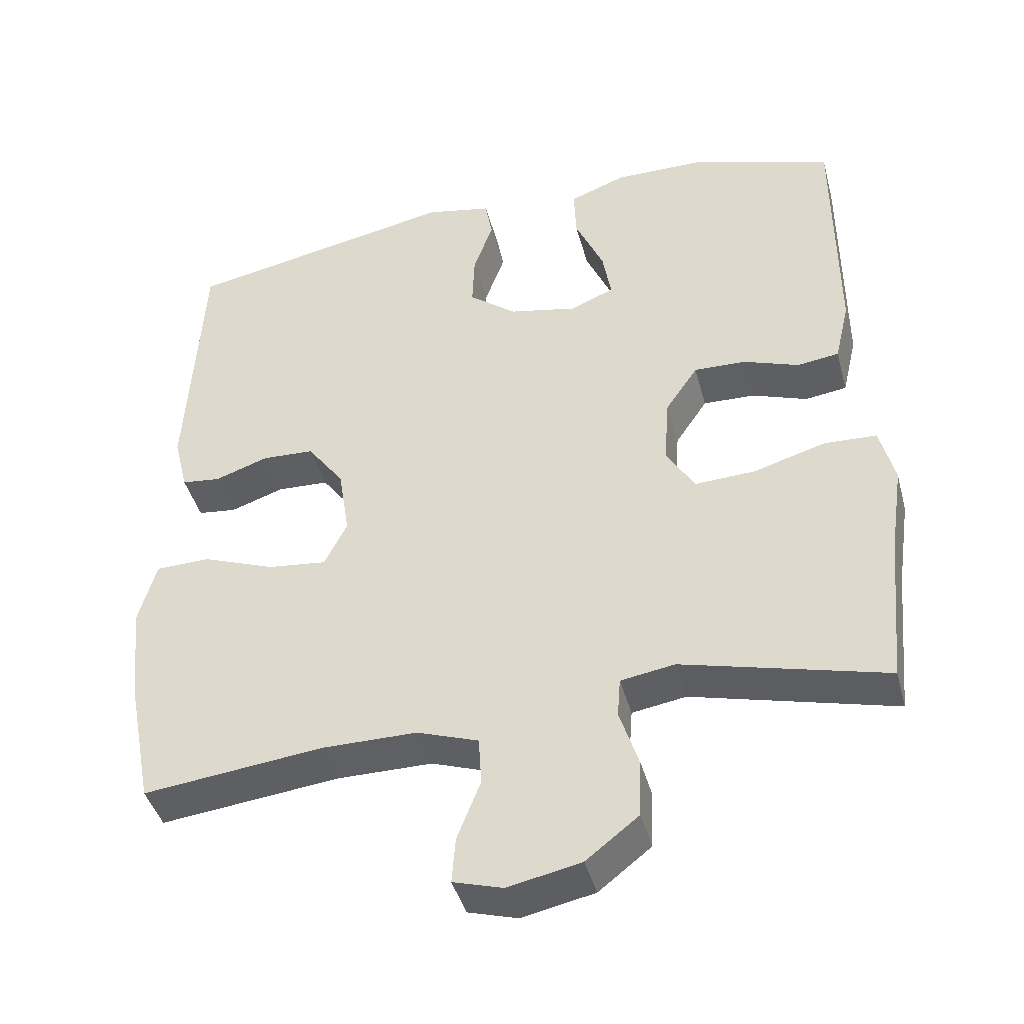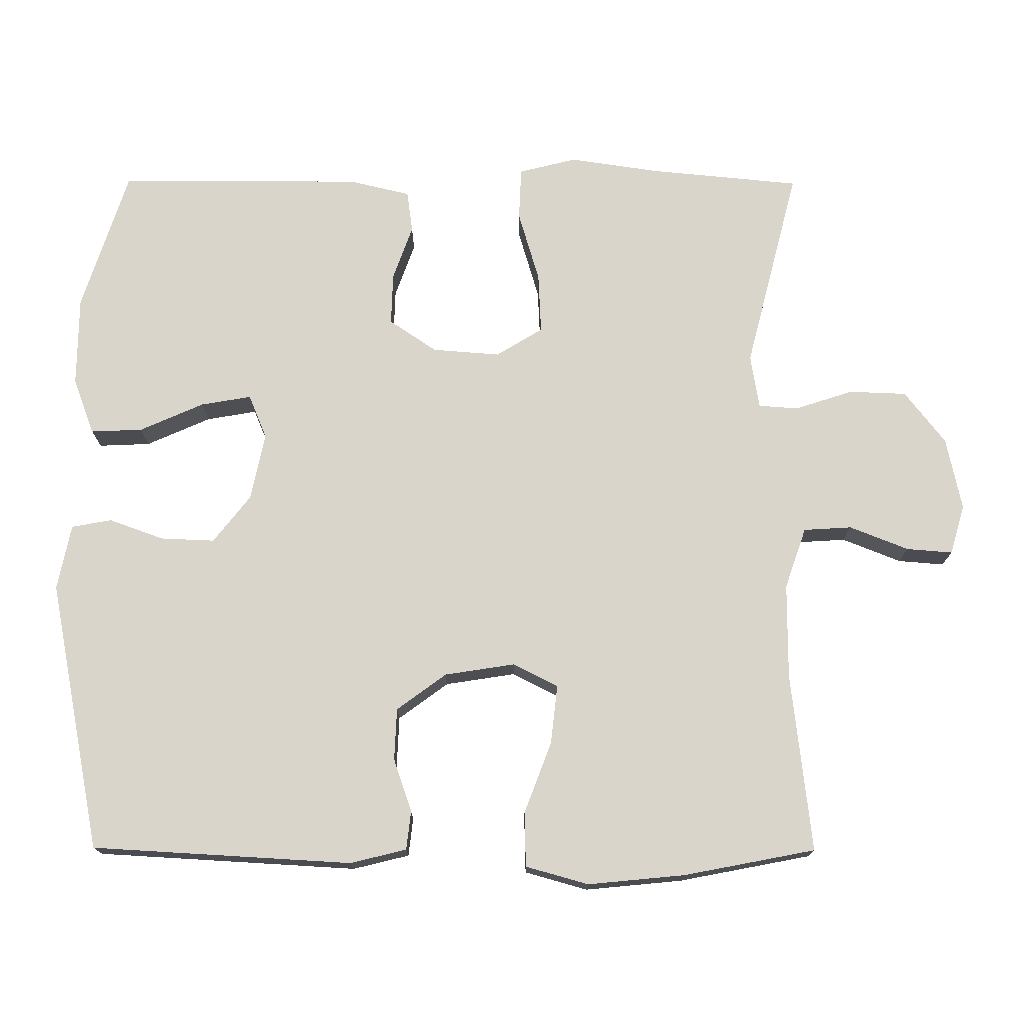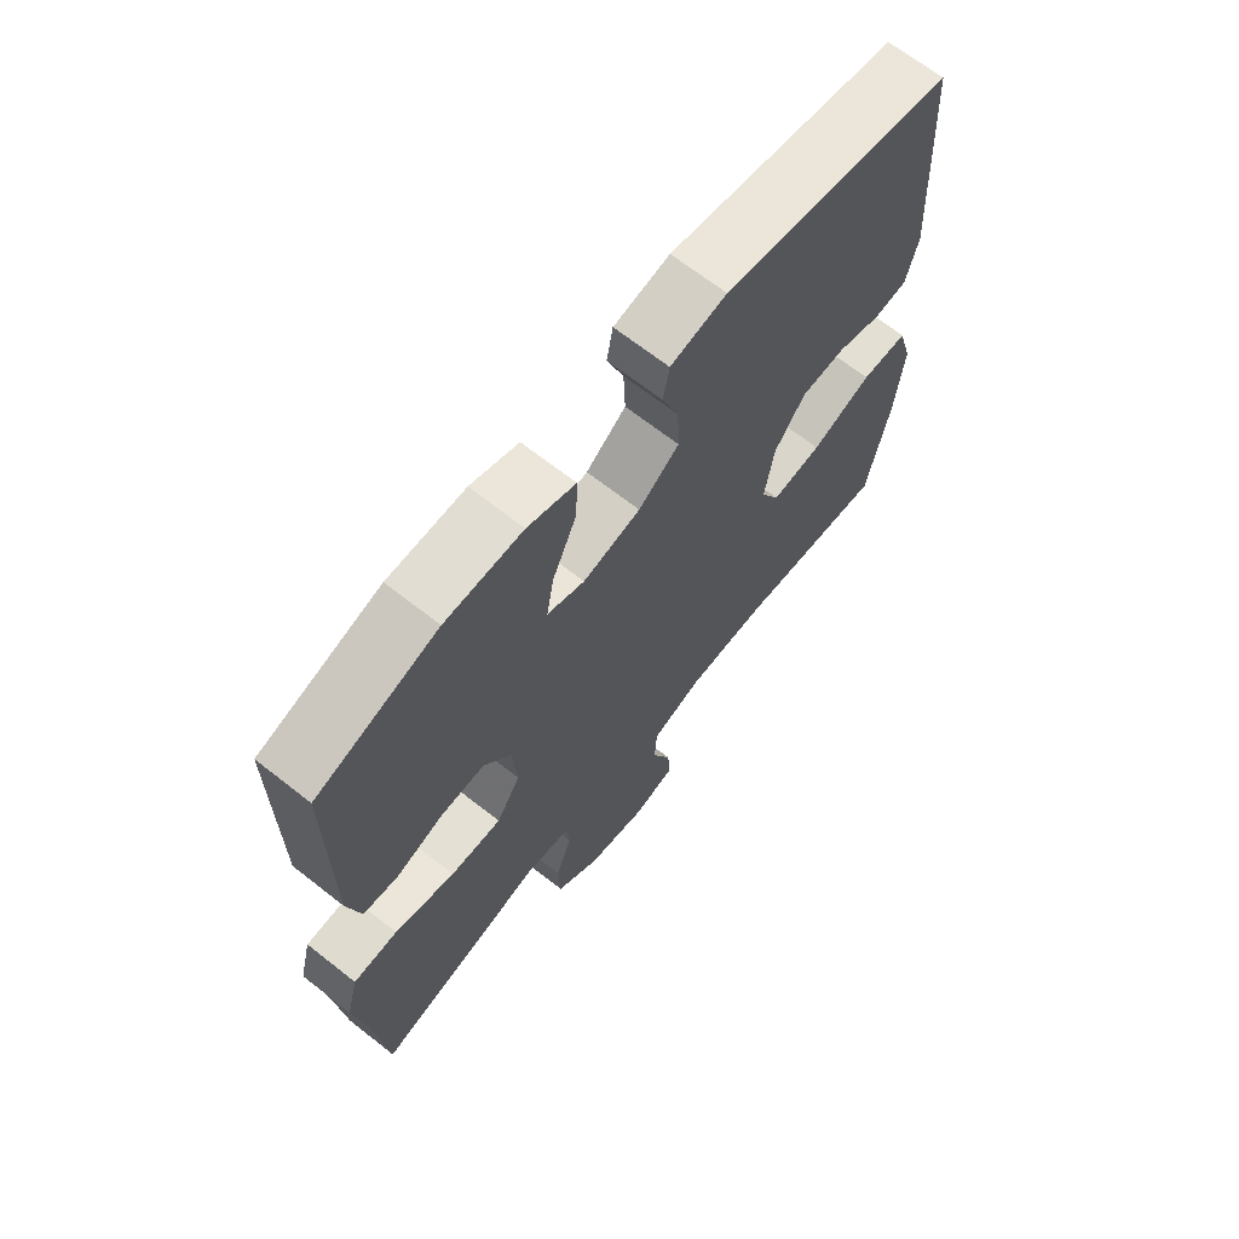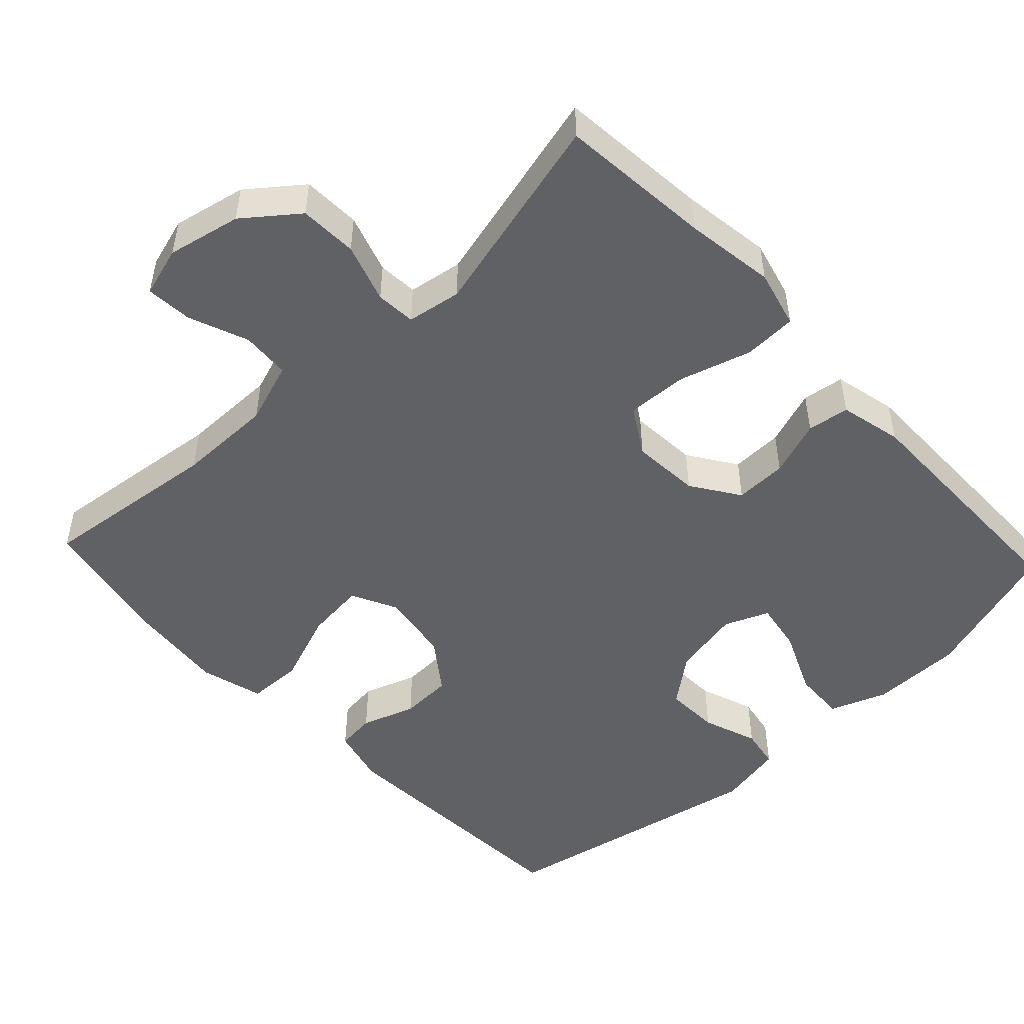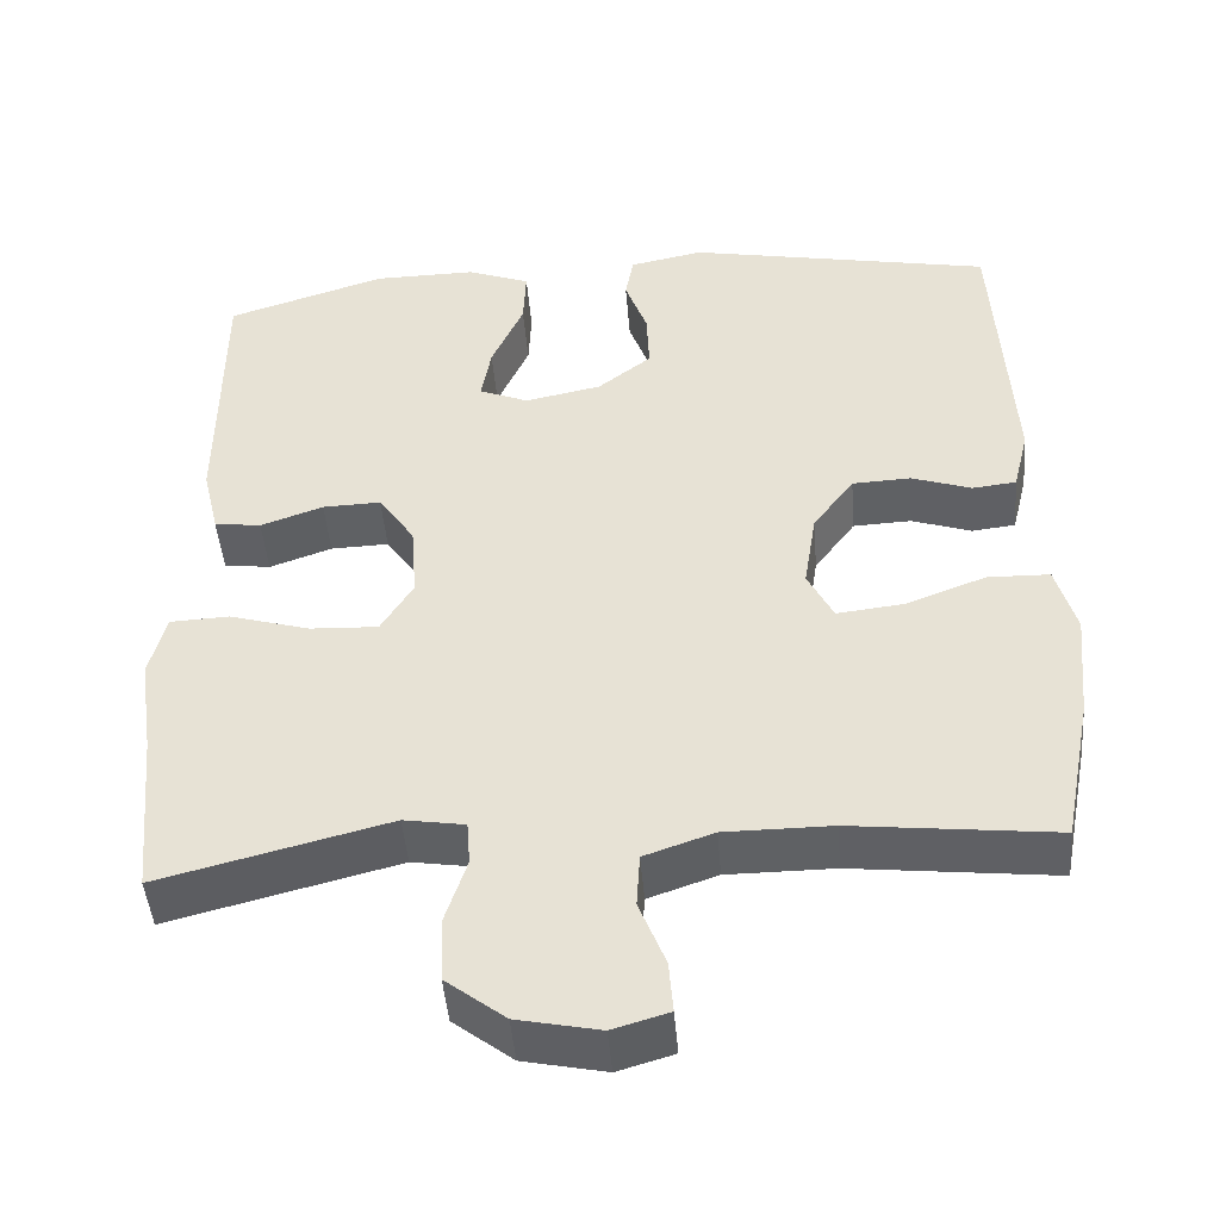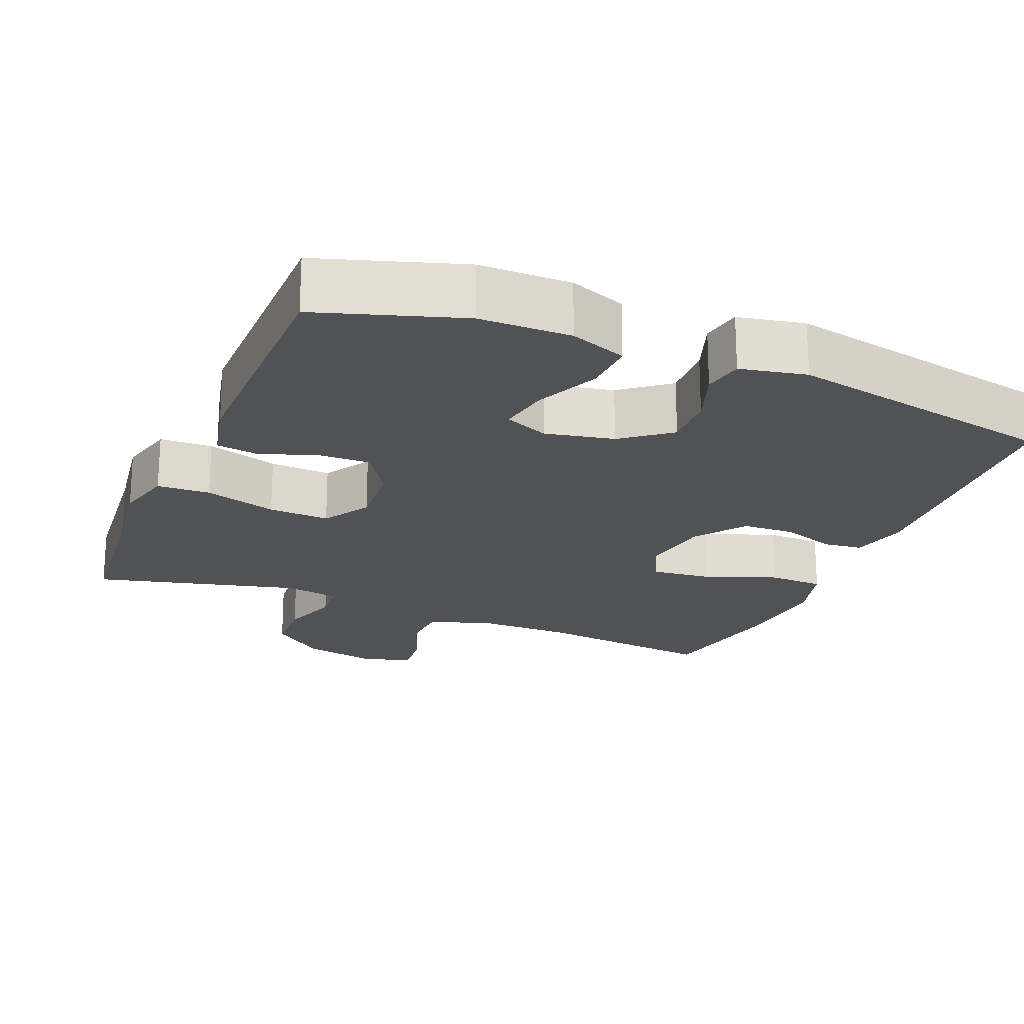
<metadata>
{"format":"obj","ext":"obj","renderer":"f3d","projection":"perspective","resolution":1024,"background":"white","views":[{"elev":-42.5,"azim":-165.2,"up":"+Z"},{"elev":74.5,"azim":90.2,"up":"+Y"},{"elev":67.9,"azim":-51.8,"up":"+Z"},{"elev":-49.6,"azim":-136.9,"up":"+Y"},{"elev":-46.3,"azim":4.7,"up":"+Z"},{"elev":-21.2,"azim":-22.5,"up":"+Y"}]}
</metadata>
<code>
v 0.5 0.07 0.5
v 0.52 0.07 0.143
v 0.501 0.07 0.066
v 0.448 0.07 0.06
v 0.375 0.07 0.085
v 0.304 0.07 0.082
v 0.254 0.07 0.014
v 0.239 0.07 -0.082
v 0.27 0.07 -0.144
v 0.351 0.07 -0.135
v 0.449 0.07 -0.098
v 0.524 0.07 -0.1
v 0.548 0.07 -0.186
v 0.535 0.07 -0.319
v 0.5 0.07 -0.5
v 0.254 0.07 -0.472
v 0.124 0.07 -0.472
v 0.04 0.07 -0.501
v 0.036 0.07 -0.567
v 0.068 0.07 -0.648
v 0.073 0.07 -0.711
v 0.005 0.07 -0.731
v -0.095 0.07 -0.71
v -0.167 0.07 -0.654
v -0.17 0.07 -0.575
v -0.144 0.07 -0.495
v -0.148 0.07 -0.441
v -0.222 0.07 -0.429
v -0.5 0.07 -0.5
v -0.52 0.07 -0.292
v -0.538 0.07 -0.17
v -0.518 0.07 -0.091
v -0.446 0.07 -0.088
v -0.348 0.07 -0.117
v -0.265 0.07 -0.121
v -0.226 0.07 -0.057
v -0.233 0.07 0.036
v -0.277 0.07 0.101
v -0.348 0.07 0.099
v -0.424 0.07 0.072
v -0.481 0.07 0.08
v -0.501 0.07 0.165
v -0.5 0.07 0.5
v -0.306 0.07 0.562
v -0.182 0.07 0.563
v -0.105 0.07 0.534
v -0.108 0.07 0.463
v -0.147 0.07 0.375
v -0.159 0.07 0.306
v -0.099 0.07 0.281
v -0.006 0.07 0.3
v 0.059 0.07 0.351
v 0.056 0.07 0.425
v 0.029 0.07 0.5
v 0.039 0.07 0.555
v 0.129 0.07 0.573
v 0.5 0 0.5
v 0.52 0 0.143
v 0.501 0 0.066
v 0.448 0 0.06
v 0.375 0 0.085
v 0.304 0 0.082
v 0.254 0 0.014
v 0.239 0 -0.082
v 0.27 0 -0.144
v 0.351 0 -0.135
v 0.449 0 -0.098
v 0.524 0 -0.1
v 0.548 0 -0.186
v 0.535 0 -0.319
v 0.5 0 -0.5
v 0.254 0 -0.472
v 0.124 0 -0.472
v 0.04 0 -0.501
v 0.036 0 -0.567
v 0.068 0 -0.648
v 0.073 0 -0.711
v 0.005 0 -0.731
v -0.095 0 -0.71
v -0.167 0 -0.654
v -0.17 0 -0.575
v -0.144 0 -0.495
v -0.148 0 -0.441
v -0.222 0 -0.429
v -0.5 0 -0.5
v -0.52 0 -0.292
v -0.538 0 -0.17
v -0.518 0 -0.091
v -0.446 0 -0.088
v -0.348 0 -0.117
v -0.265 0 -0.121
v -0.226 0 -0.057
v -0.233 0 0.036
v -0.277 0 0.101
v -0.348 0 0.099
v -0.424 0 0.072
v -0.481 0 0.08
v -0.501 0 0.165
v -0.5 0 0.5
v -0.306 0 0.562
v -0.182 0 0.563
v -0.105 0 0.534
v -0.108 0 0.463
v -0.147 0 0.375
v -0.159 0 0.306
v -0.099 0 0.281
v -0.006 0 0.3
v 0.059 0 0.351
v 0.056 0 0.425
v 0.029 0 0.5
v 0.039 0 0.555
v 0.129 0 0.573
f 3 4 5
f 2 3 5
f 1 2 5
f 56 1 5
f 55 56 5
f 54 55 5
f 53 54 5
f 52 53 5 6
f 51 52 6 7
f 50 51 7 8
f 49 50 8 9
f 46 47 48
f 45 46 48
f 44 45 48
f 43 44 48
f 42 43 48
f 41 42 48
f 40 41 48
f 39 40 48
f 38 39 48 49
f 37 38 49 9
f 32 33 34
f 31 32 34
f 30 31 34
f 30 34 35
f 29 30 35
f 28 29 35
f 27 28 35 36
f 24 25 26
f 23 24 26
f 22 23 26
f 21 22 26
f 20 21 26
f 19 20 26
f 18 19 26 27
f 36 37 9
f 27 36 9
f 18 27 9
f 17 18 9
f 14 15 16
f 13 14 16
f 12 13 16
f 11 12 16
f 10 11 16
f 9 10 16 17
f 61 60 59
f 61 59 58
f 61 58 57
f 61 57 112
f 61 112 111
f 61 111 110
f 61 110 109
f 62 61 109 108
f 63 62 108 107
f 64 63 107 106
f 65 64 106 105
f 104 103 102
f 104 102 101
f 104 101 100
f 104 100 99
f 104 99 98
f 104 98 97
f 104 97 96
f 104 96 95
f 105 104 95 94
f 65 105 94 93
f 90 89 88
f 90 88 87
f 90 87 86
f 91 90 86
f 91 86 85
f 91 85 84
f 92 91 84 83
f 82 81 80
f 82 80 79
f 82 79 78
f 82 78 77
f 82 77 76
f 82 76 75
f 83 82 75 74
f 65 93 92
f 65 92 83
f 65 83 74
f 65 74 73
f 72 71 70
f 72 70 69
f 72 69 68
f 72 68 67
f 72 67 66
f 73 72 66 65
f 1 57 58 2
f 2 58 59 3
f 3 59 60 4
f 4 60 61 5
f 5 61 62 6
f 6 62 63 7
f 7 63 64 8
f 8 64 65 9
f 9 65 66 10
f 10 66 67 11
f 11 67 68 12
f 12 68 69 13
f 13 69 70 14
f 14 70 71 15
f 15 71 72 16
f 16 72 73 17
f 17 73 74 18
f 18 74 75 19
f 19 75 76 20
f 20 76 77 21
f 21 77 78 22
f 22 78 79 23
f 23 79 80 24
f 24 80 81 25
f 25 81 82 26
f 26 82 83 27
f 27 83 84 28
f 28 84 85 29
f 29 85 86 30
f 30 86 87 31
f 31 87 88 32
f 32 88 89 33
f 33 89 90 34
f 34 90 91 35
f 35 91 92 36
f 36 92 93 37
f 37 93 94 38
f 38 94 95 39
f 39 95 96 40
f 40 96 97 41
f 41 97 98 42
f 42 98 99 43
f 43 99 100 44
f 44 100 101 45
f 45 101 102 46
f 46 102 103 47
f 47 103 104 48
f 48 104 105 49
f 49 105 106 50
f 50 106 107 51
f 51 107 108 52
f 52 108 109 53
f 53 109 110 54
f 54 110 111 55
f 55 111 112 56
f 56 112 57 1

</code>
